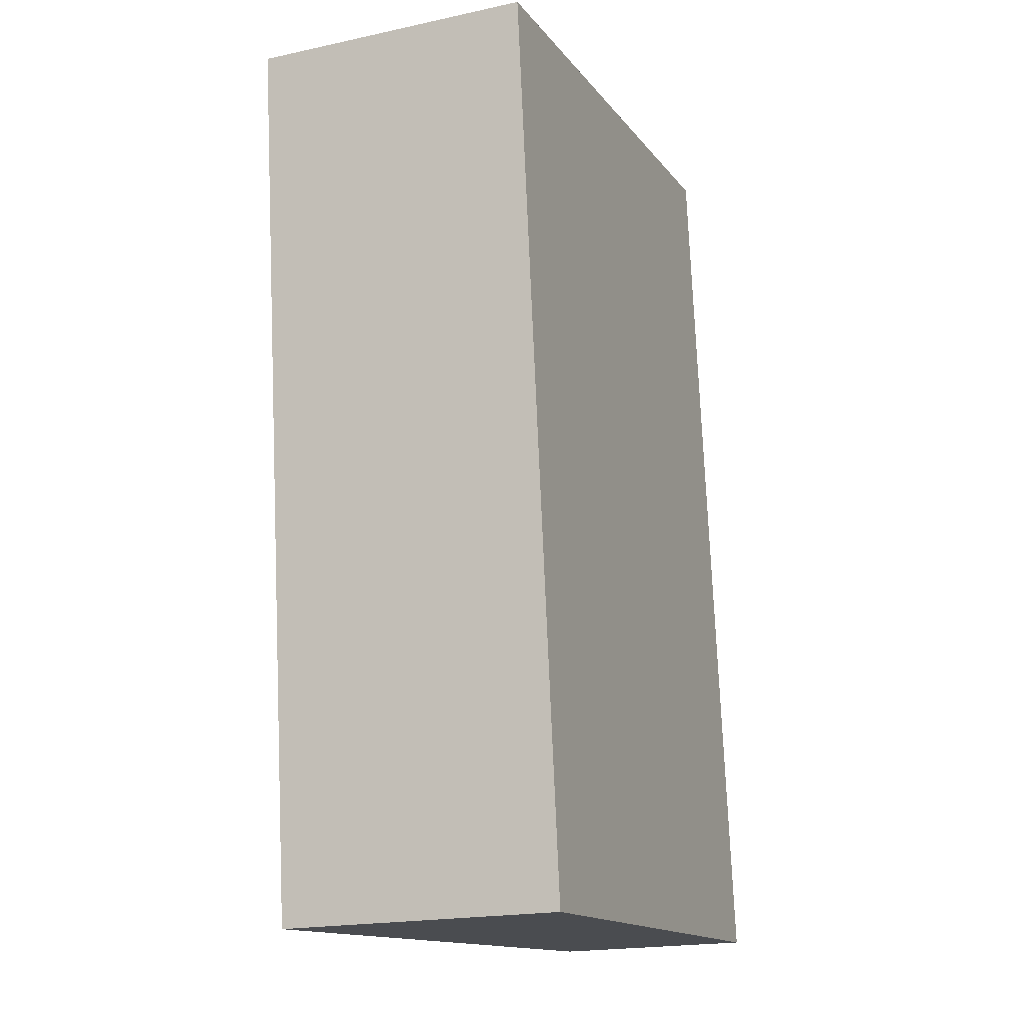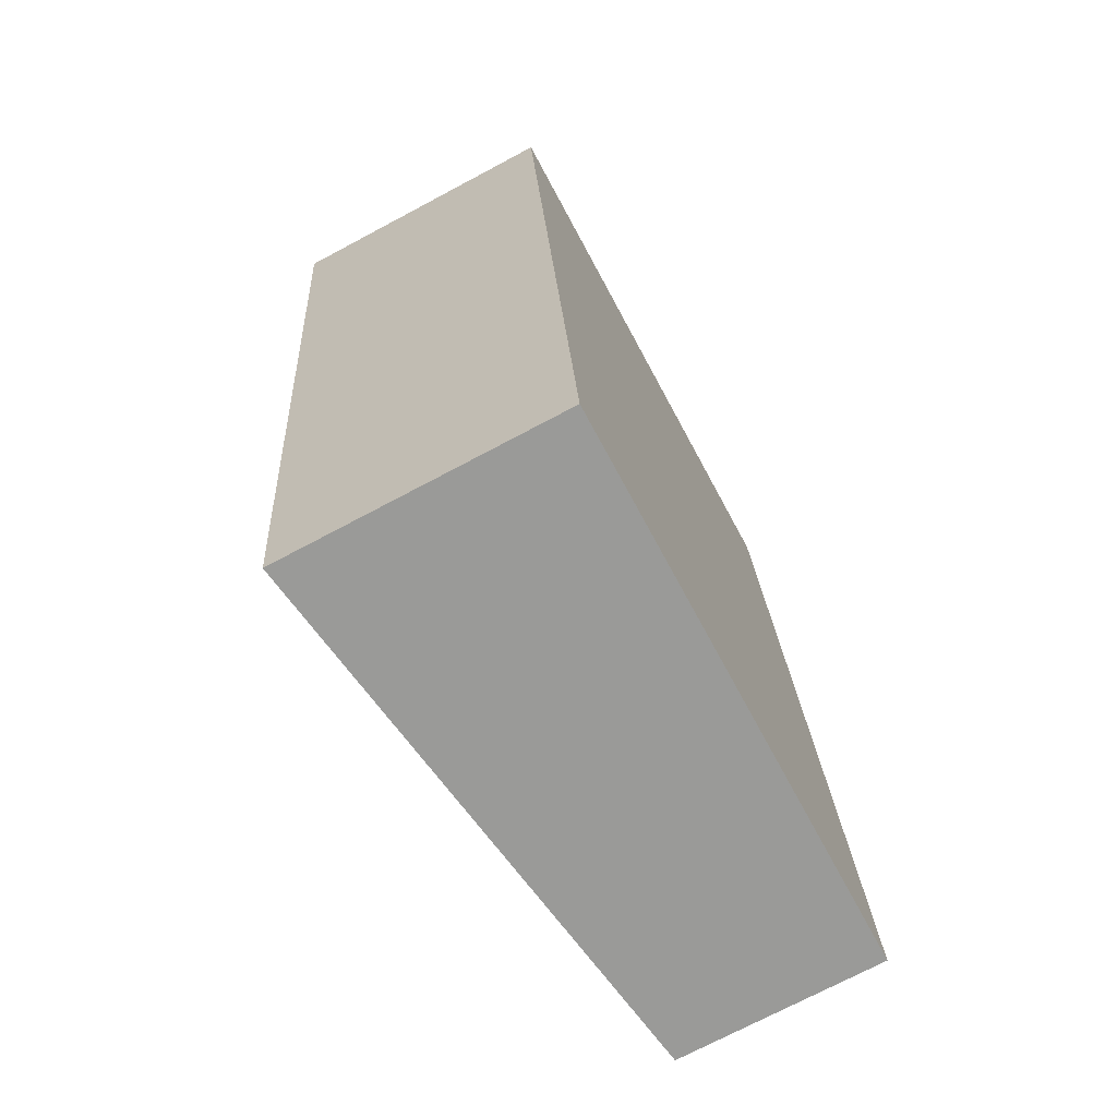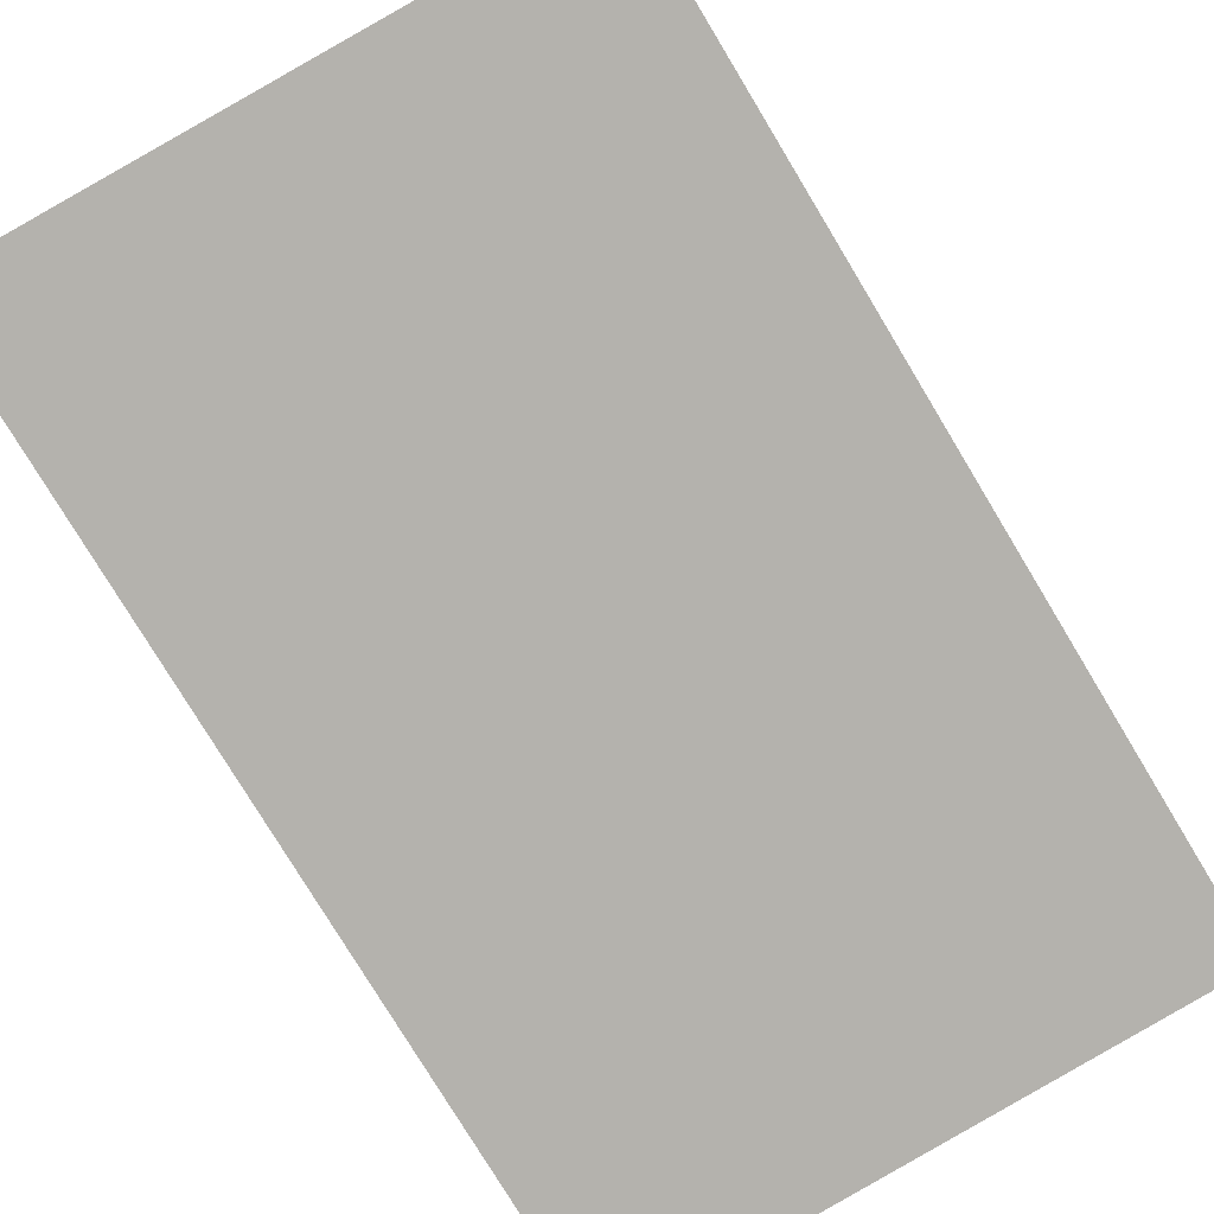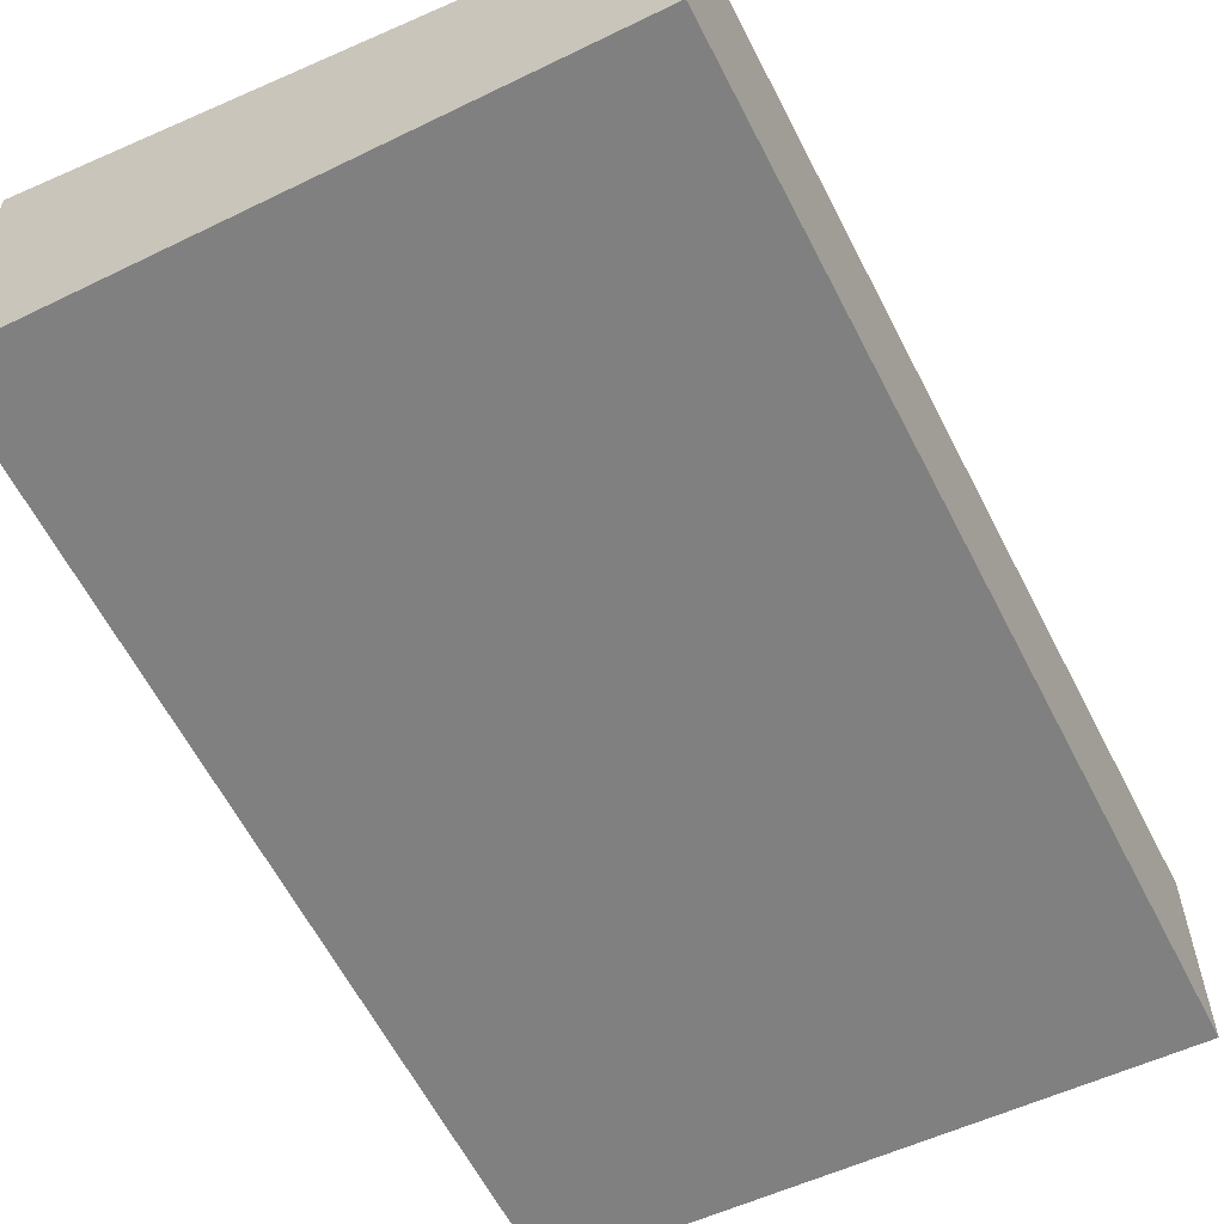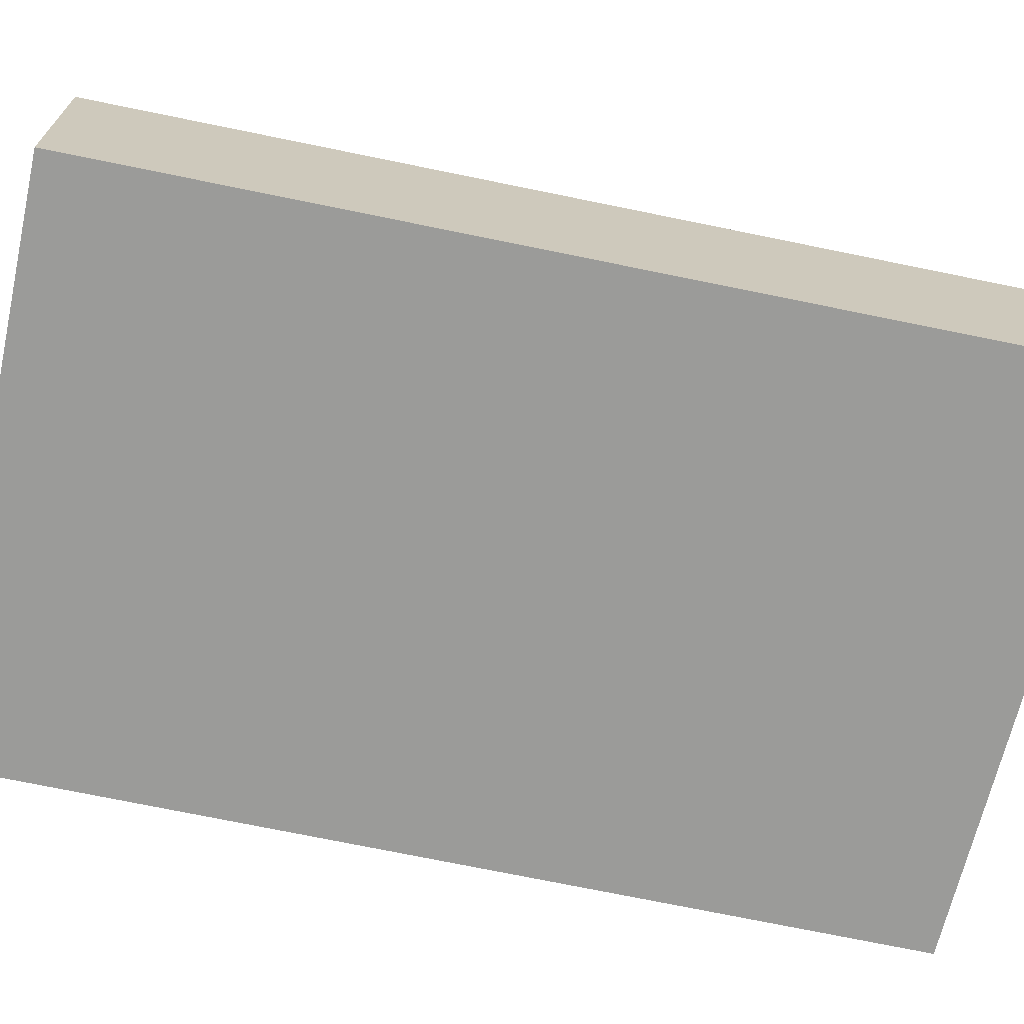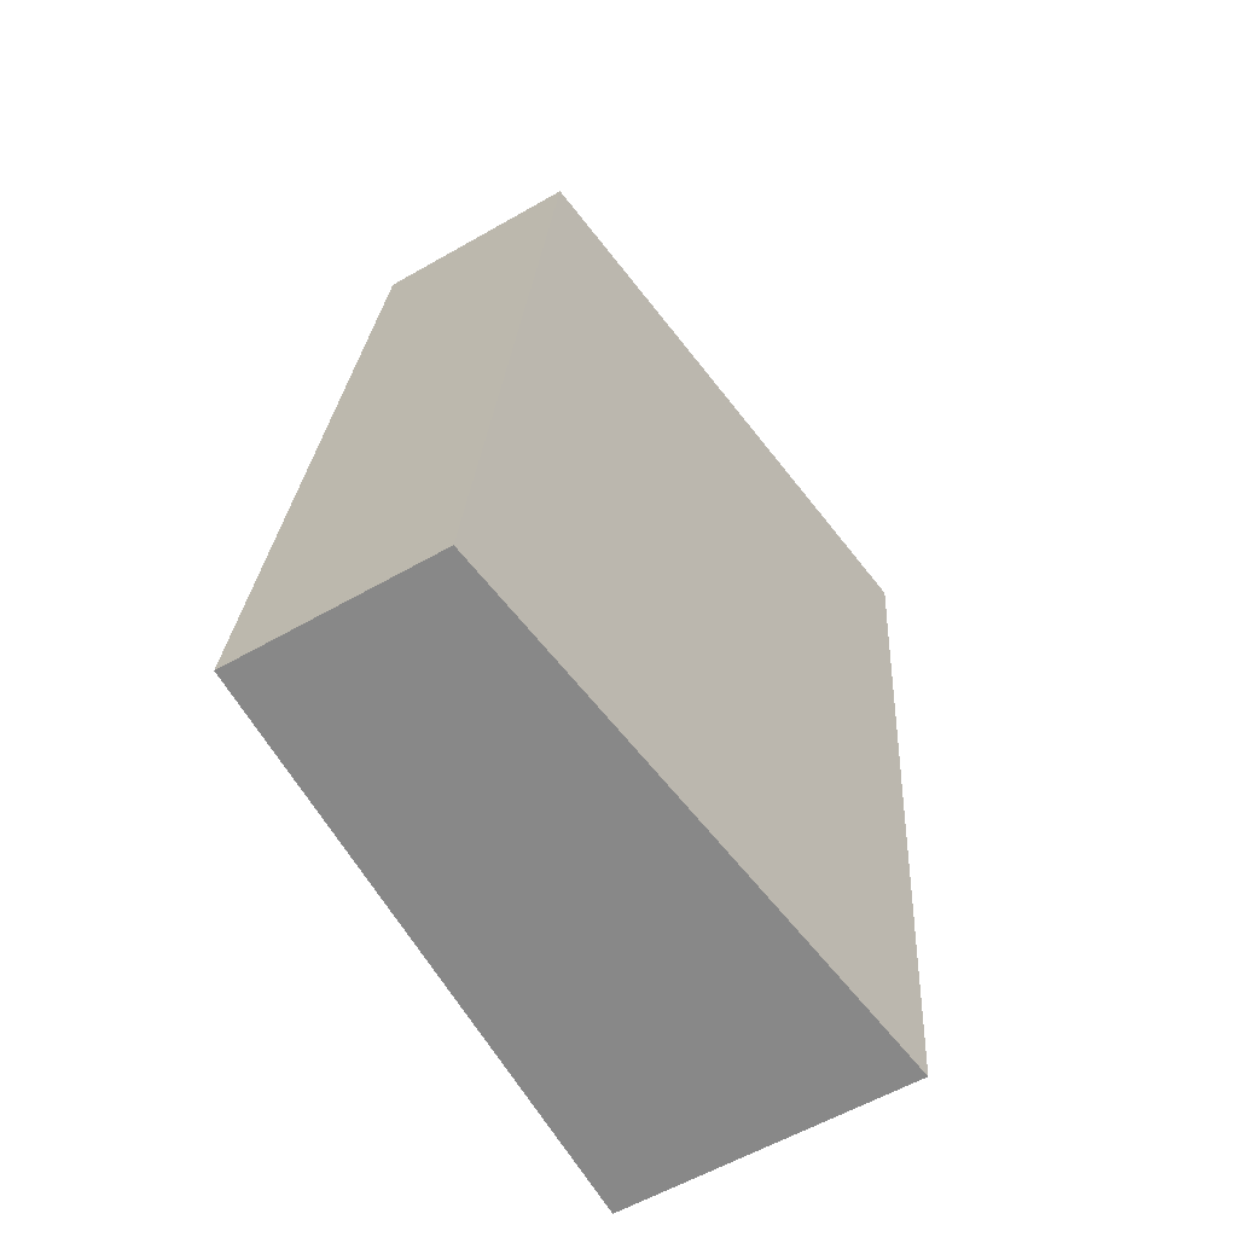
<metadata>
{"format":"obj","ext":"obj","renderer":"f3d","projection":"perspective","resolution":1024,"background":"white","views":[{"elev":-19.4,"azim":-67.8,"up":"+Z"},{"elev":-73.0,"azim":-62.0,"up":"+Z"},{"elev":-79.5,"azim":-155.4,"up":"+Y"},{"elev":-60.2,"azim":20.1,"up":"+Y"},{"elev":-69.6,"azim":71.5,"up":"+Y"},{"elev":-59.1,"azim":120.5,"up":"+Z"}]}
</metadata>
<code>
v  0.753 2.105 -6.618
v  4.135 1.516 0.468
v  4.945 1.516 -6.285
v  0 2.1 1.286e-16
v  0.753 4.052e-16 -6.618
v  4.945 3.848e-16 -6.285
v  0 0 0
v  4.135 -2.866e-17 0.468
g defaultobject
f 1 2 3
f 2 1 4
f 3 5 1
f 5 3 6
f 5 4 1
f 4 5 7
f 7 2 4
f 2 7 8
f 8 3 2
f 3 8 6
f 8 5 6
f 5 8 7

</code>
